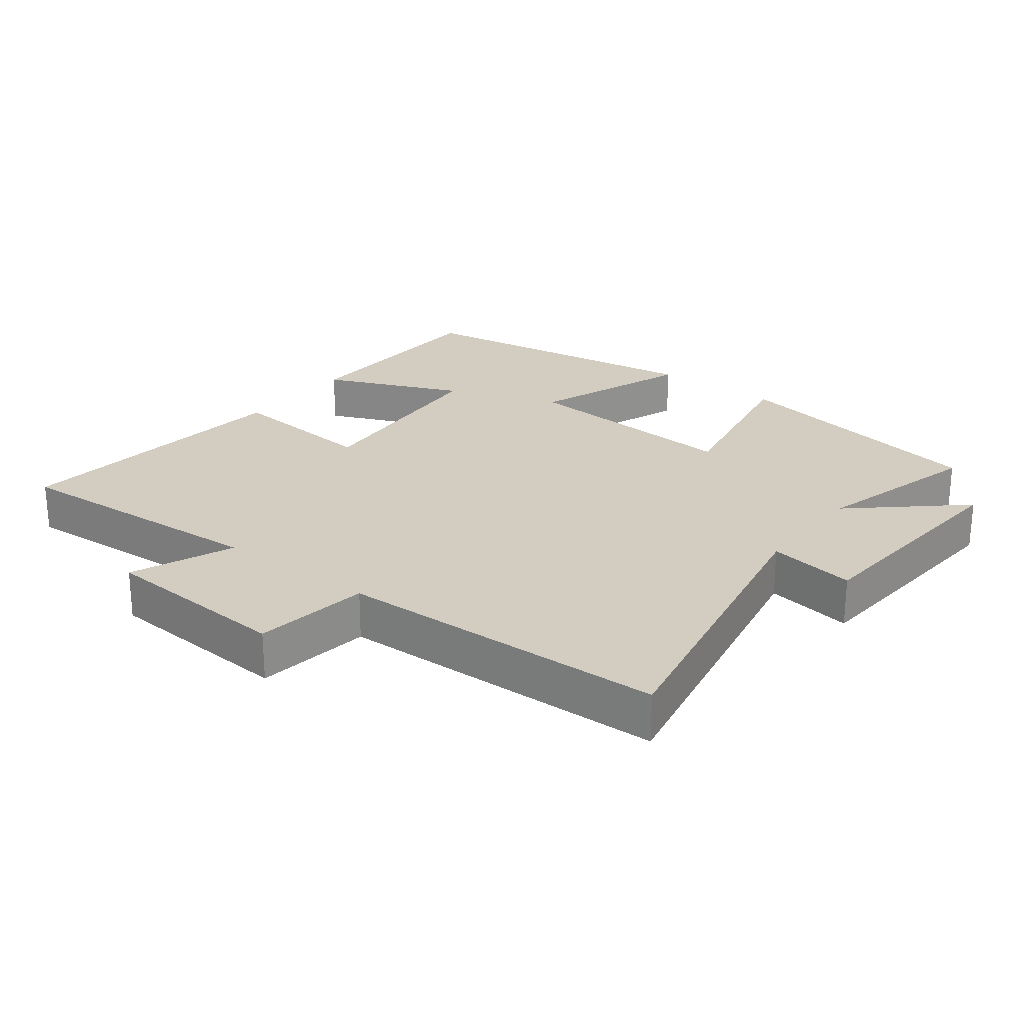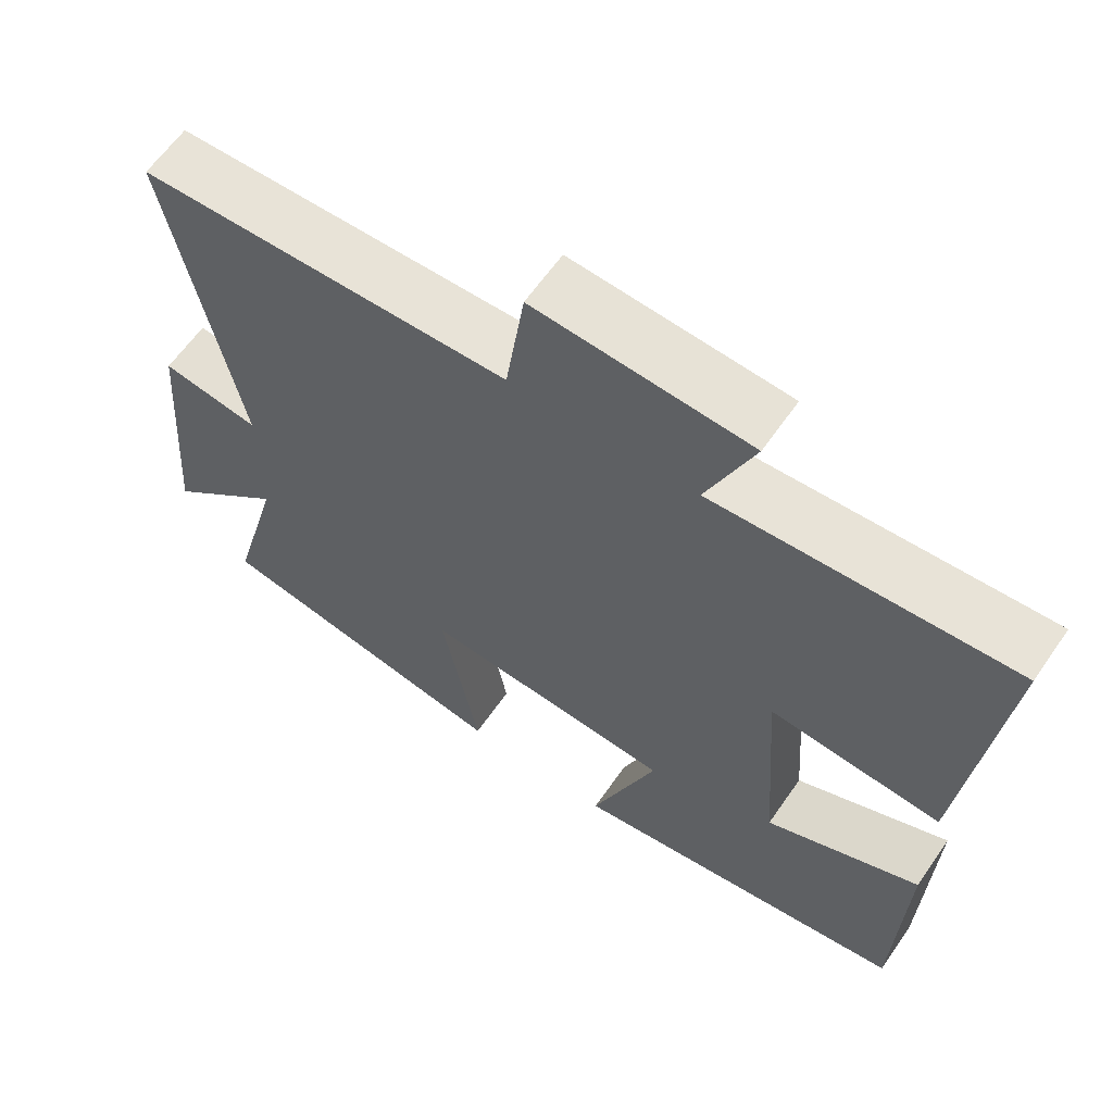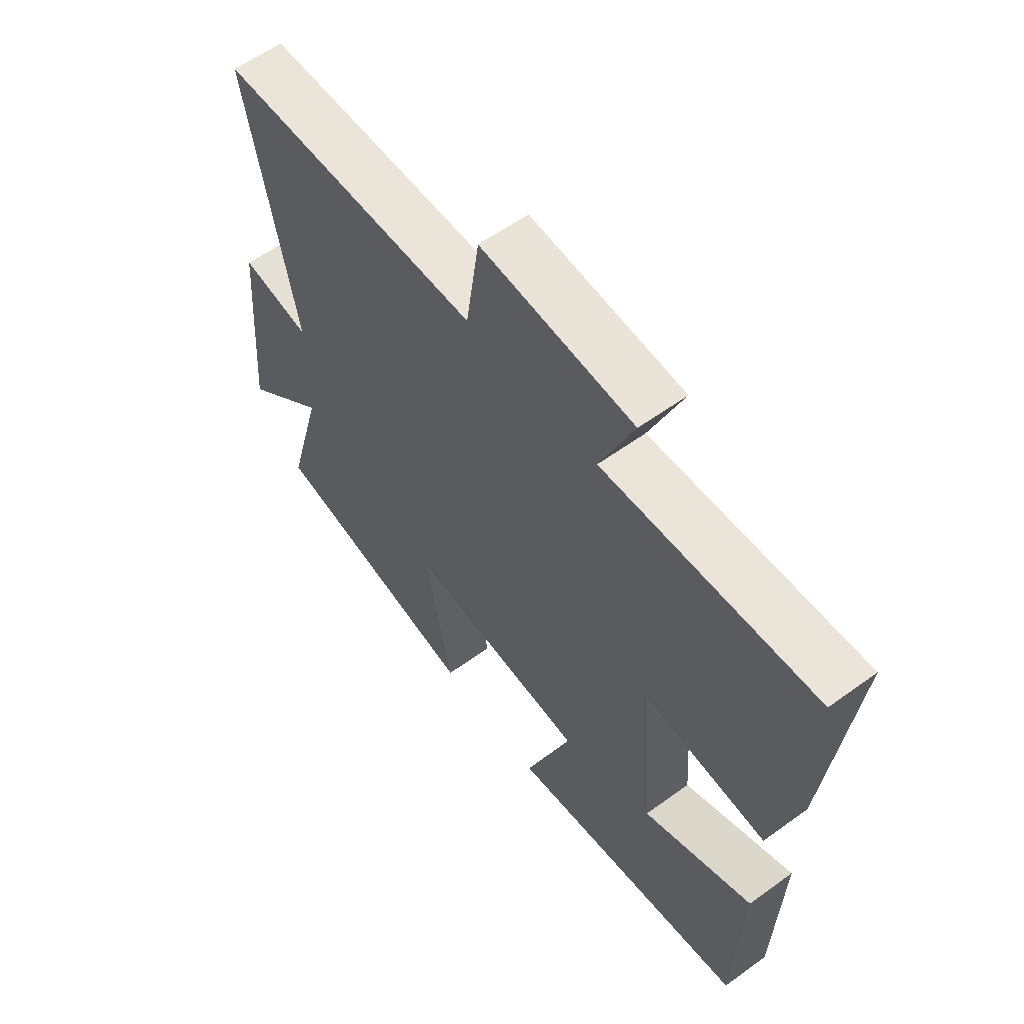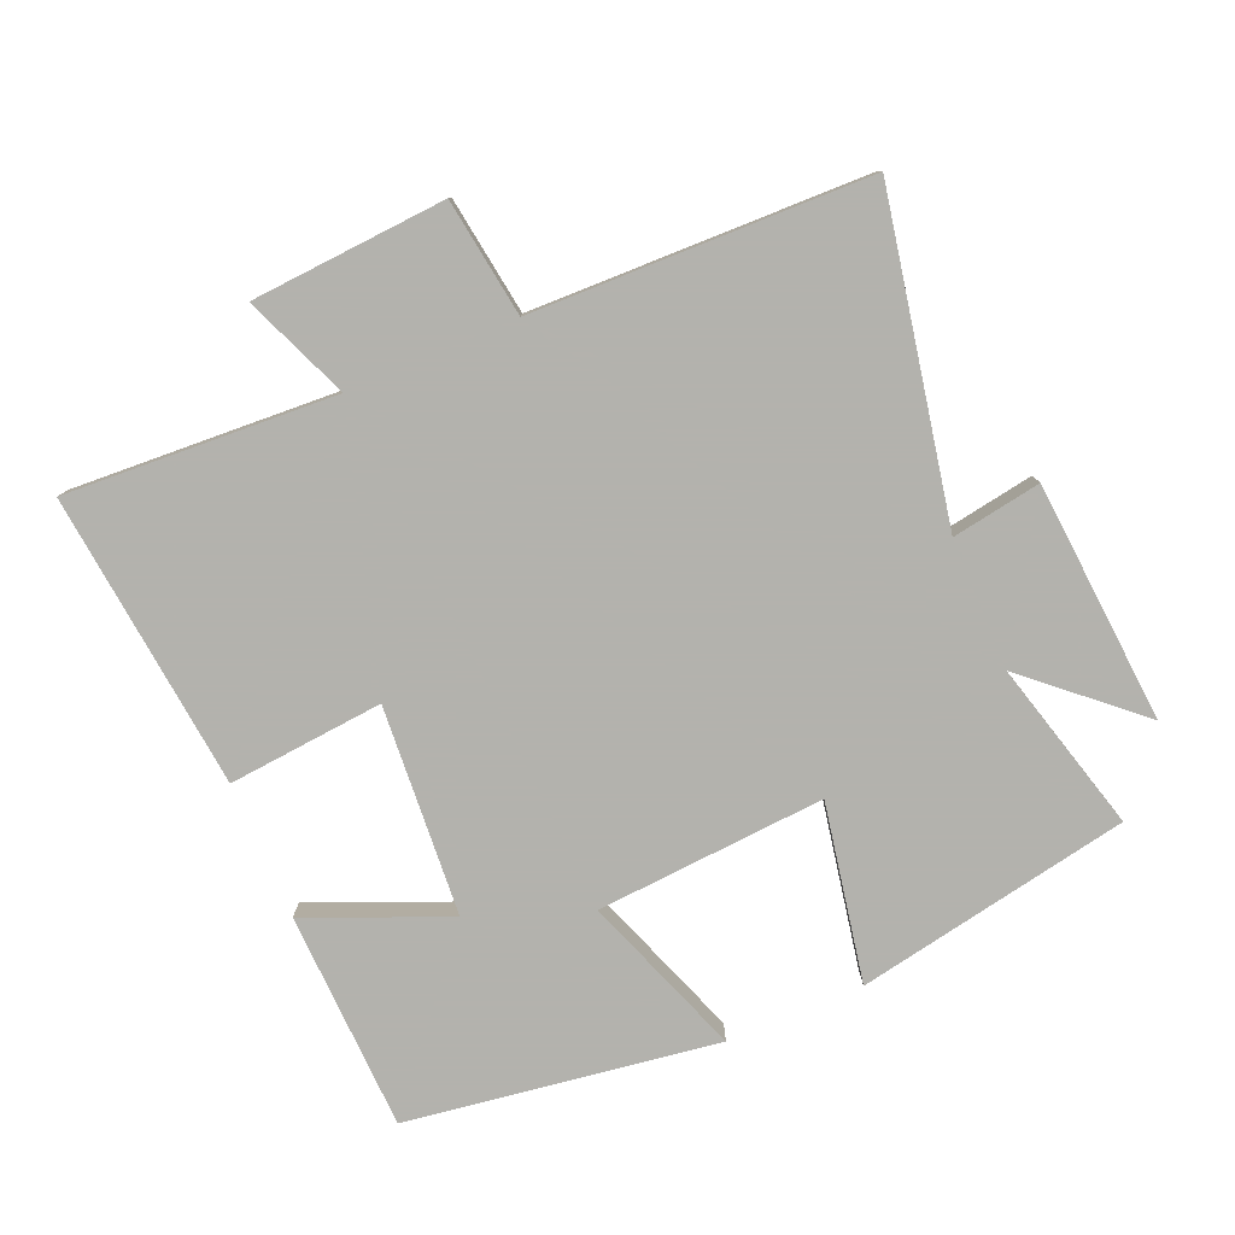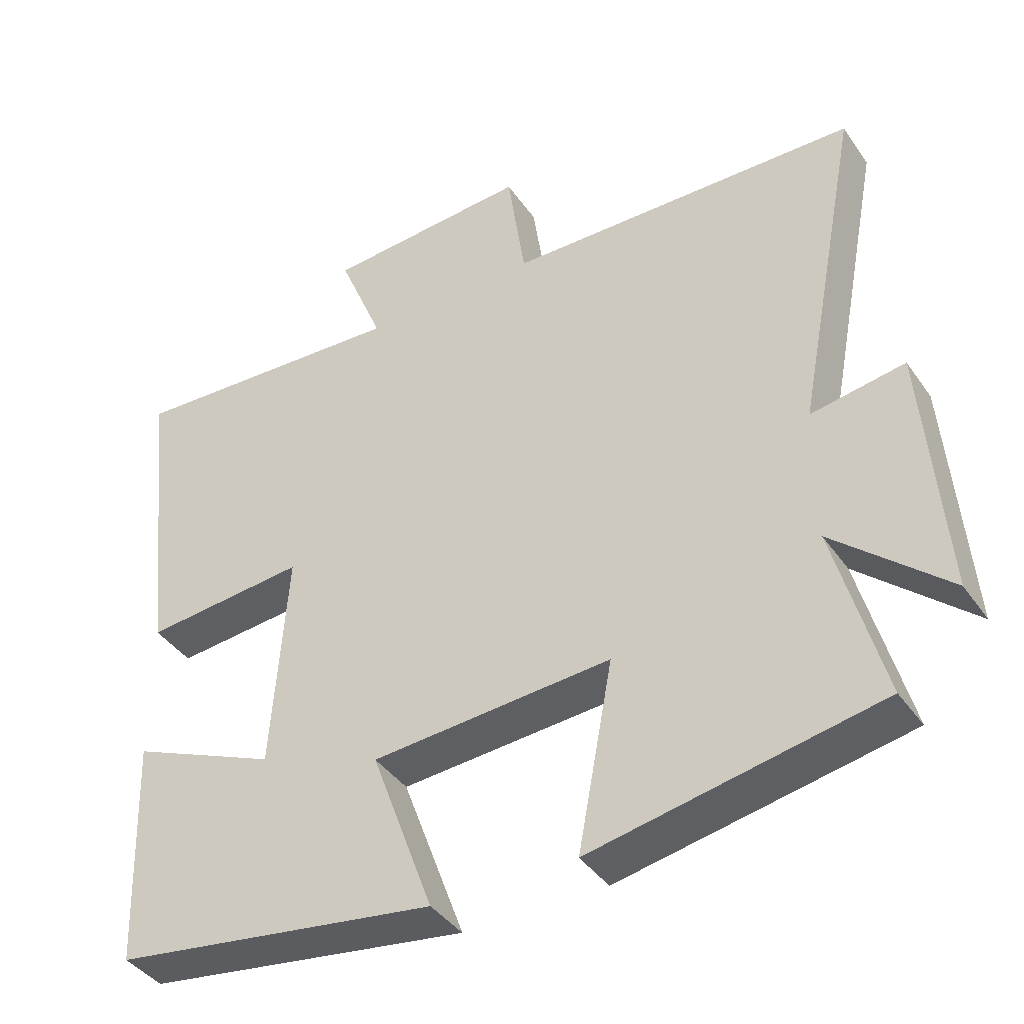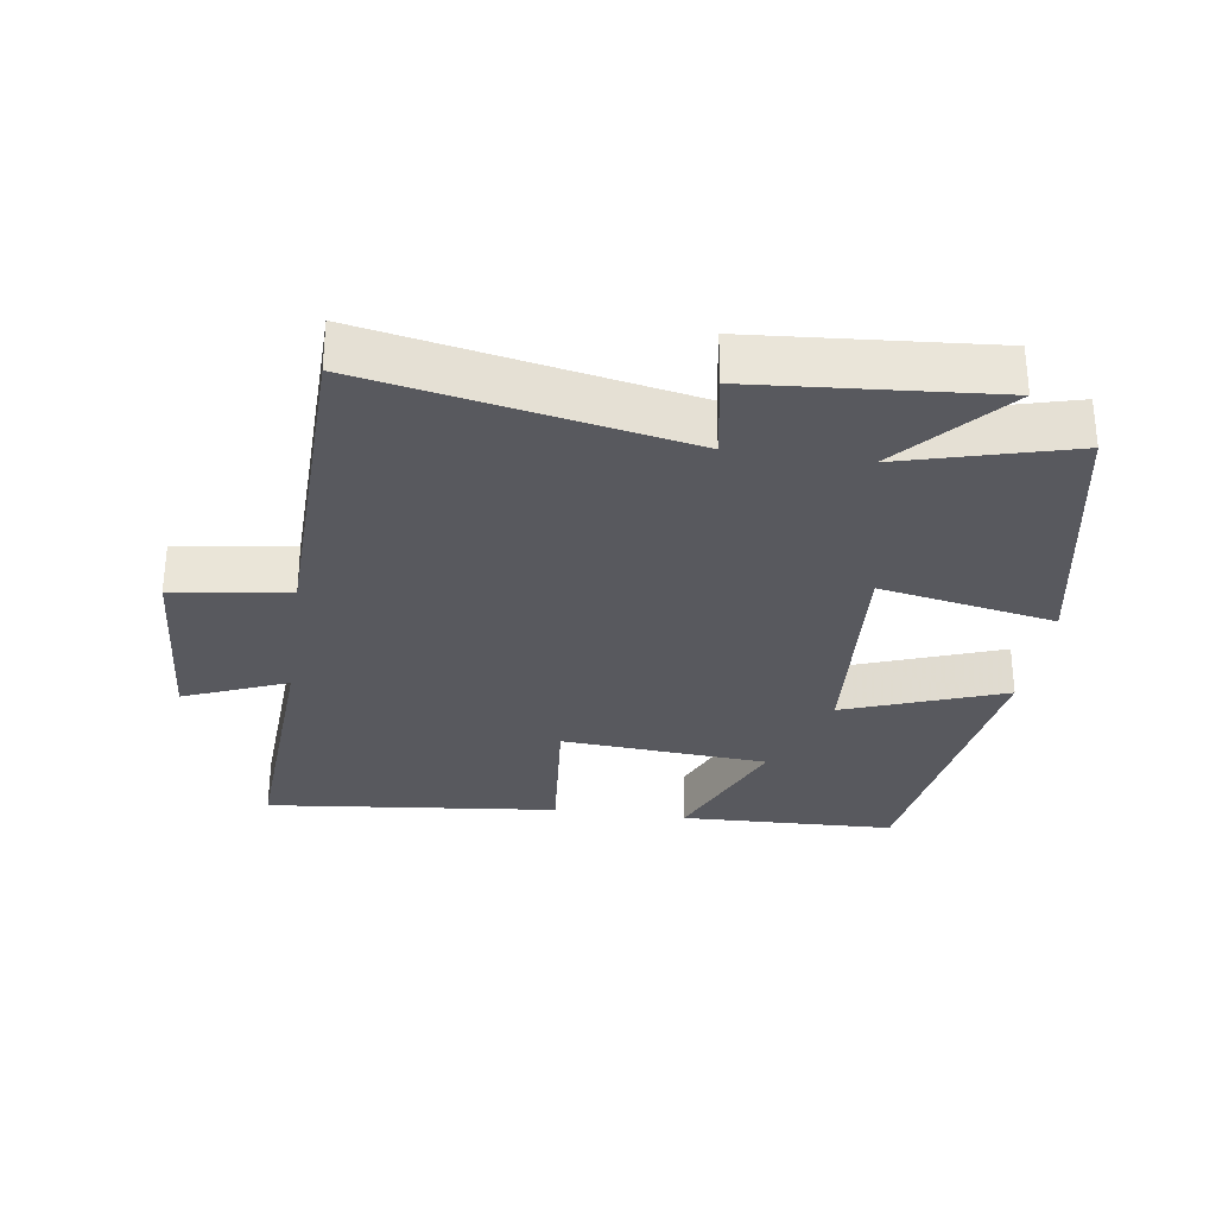
<metadata>
{"format":"obj","ext":"obj","renderer":"f3d","projection":"perspective","resolution":1024,"background":"white","views":[{"elev":24.7,"azim":37.3,"up":"+Y"},{"elev":62.1,"azim":-145.4,"up":"+Z"},{"elev":58.9,"azim":-126.8,"up":"+Z"},{"elev":-79.4,"azim":23.0,"up":"+Y"},{"elev":-40.3,"azim":31.4,"up":"+Z"},{"elev":-30.4,"azim":81.7,"up":"+Y"}]}
</metadata>
<code>
v 0.568 0.07 -0.423
v 0.166 0.07 -0.5
v 0.215 0.07 -0.239
v -0.121 0.07 -0.263
v -0.034 0.07 -0.5
v -0.489 0.07 -0.434
v -0.5 0.07 -0.113
v -0.294 0.07 -0.2
v -0.272 0.07 0.108
v -0.5 0.07 0.087
v -0.547 0.07 0.522
v -0.151 0.07 0.5
v -0.214 0.07 0.653
v 0.072 0.07 0.673
v 0.097 0.07 0.5
v 0.591 0.07 0.489
v 0.5 0.07 0.02
v 0.631 0.07 0.042
v 0.659 0.07 -0.312
v 0.5 0.07 -0.172
v 0.568 0 -0.423
v 0.166 0 -0.5
v 0.215 0 -0.239
v -0.121 0 -0.263
v -0.034 0 -0.5
v -0.489 0 -0.434
v -0.5 0 -0.113
v -0.294 0 -0.2
v -0.272 0 0.108
v -0.5 0 0.087
v -0.547 0 0.522
v -0.151 0 0.5
v -0.214 0 0.653
v 0.072 0 0.673
v 0.097 0 0.5
v 0.591 0 0.489
v 0.5 0 0.02
v 0.631 0 0.042
v 0.659 0 -0.312
v 0.5 0 -0.172
f 17 18 19 20
f 15 16 17
f 15 17 20
f 12 13 14 15
f 12 15 20 1
f 9 10 11 12
f 8 9 12
f 5 6 7 8
f 4 5 8
f 3 4 8 12
f 1 2 3
f 1 3 12
f 40 39 38 37
f 37 36 35
f 40 37 35
f 35 34 33 32
f 21 40 35 32
f 32 31 30 29
f 32 29 28
f 28 27 26 25
f 28 25 24
f 32 28 24 23
f 23 22 21
f 32 23 21
f 1 21 22 2
f 2 22 23 3
f 3 23 24 4
f 4 24 25 5
f 5 25 26 6
f 6 26 27 7
f 7 27 28 8
f 8 28 29 9
f 9 29 30 10
f 10 30 31 11
f 11 31 32 12
f 12 32 33 13
f 13 33 34 14
f 14 34 35 15
f 15 35 36 16
f 16 36 37 17
f 17 37 38 18
f 18 38 39 19
f 19 39 40 20
f 20 40 21 1

</code>
